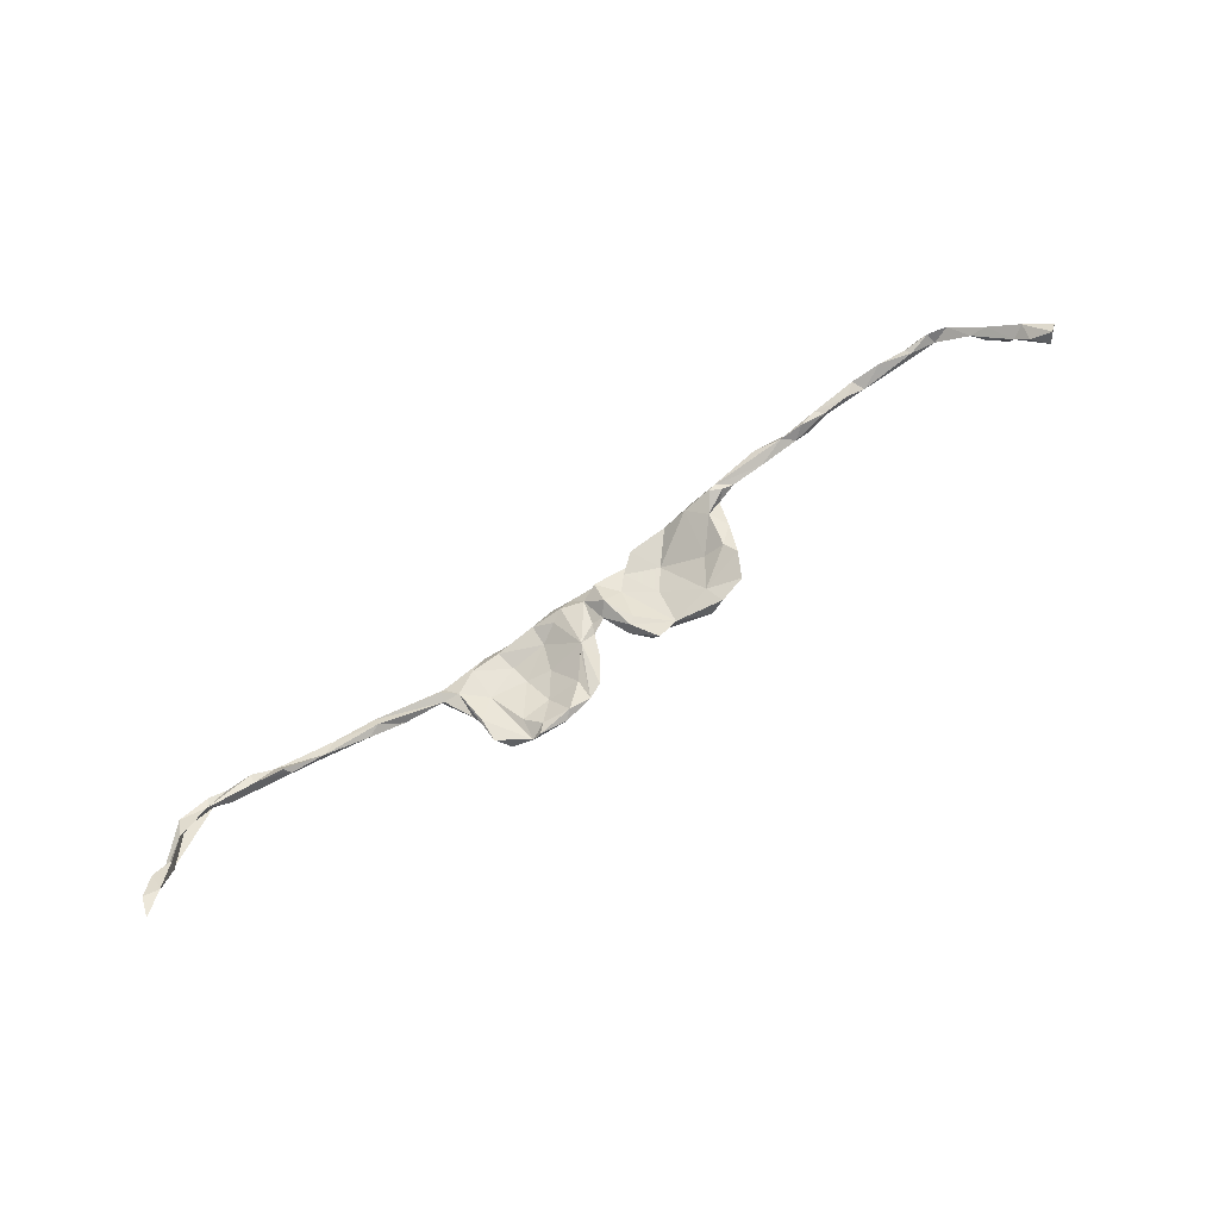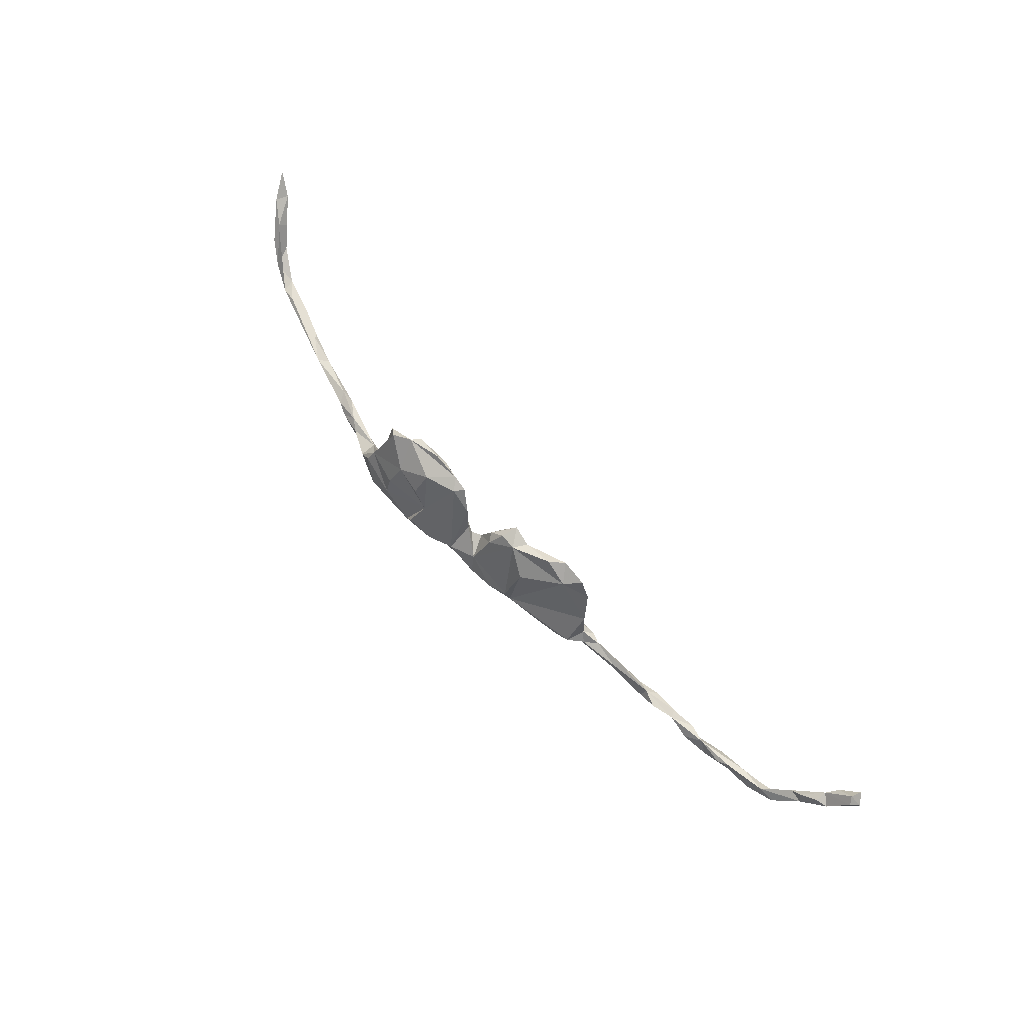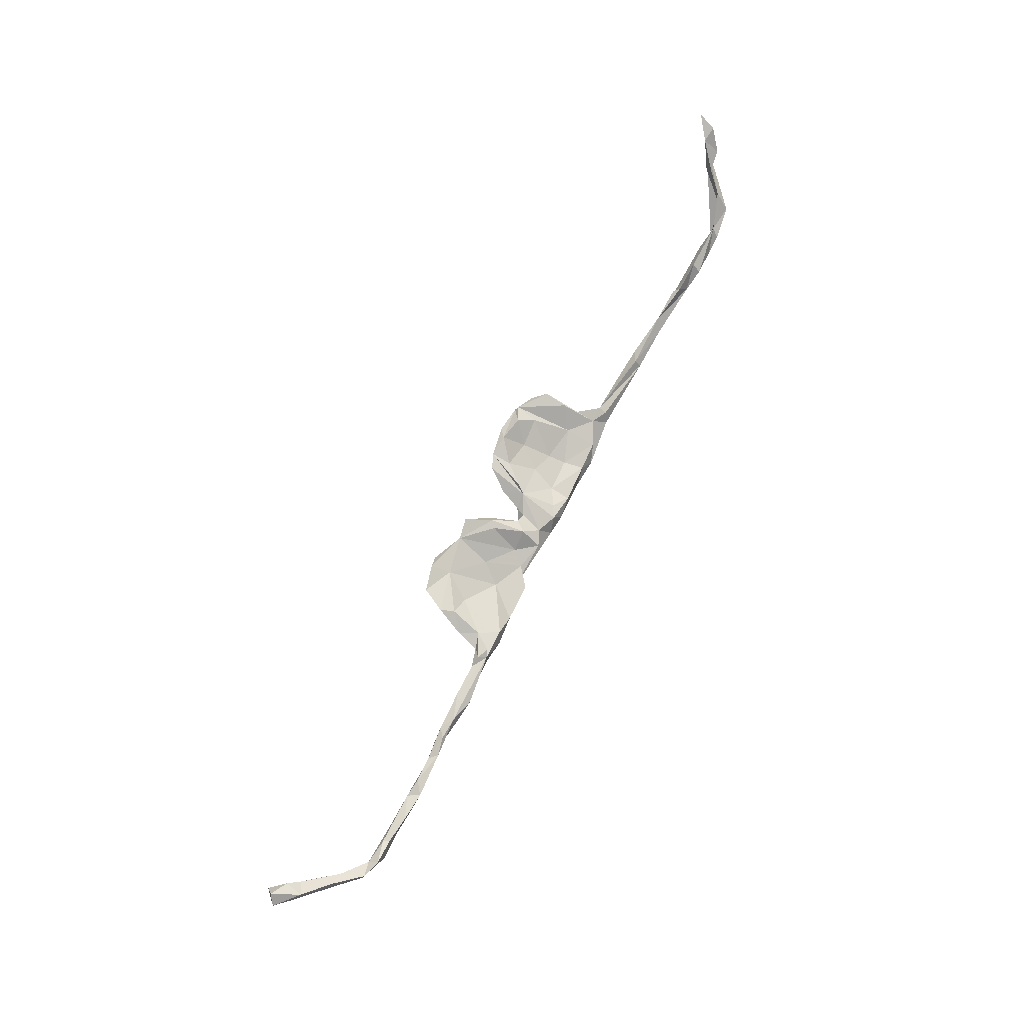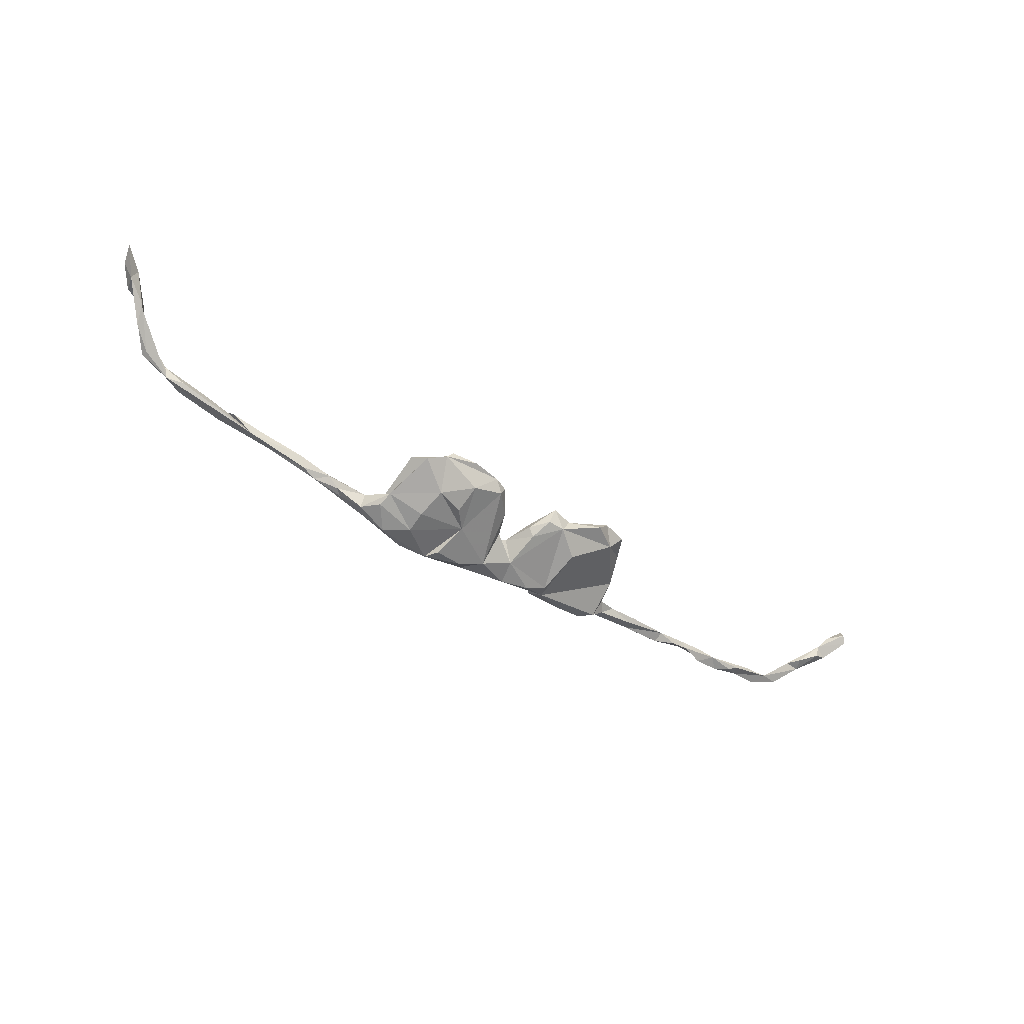
<metadata>
{"format":"obj","ext":"obj","renderer":"f3d","projection":"perspective","resolution":1024,"background":"white","views":[{"elev":77.6,"azim":145.5,"up":"+Z"},{"elev":72.8,"azim":-132.9,"up":"+Y"},{"elev":73.6,"azim":-62.7,"up":"+Z"},{"elev":-45.1,"azim":144.0,"up":"+Z"}]}
</metadata>
<code>
v 0.24 -0.04133 -0.08855
v 0.1374 -0.05469 -0.08824
v 0.1228 -0.02896 -0.08933
v 0.05367 -0.05887 -0.0665
v 0.02334 -0.02233 -0.06809
v 0.0135 -0.05516 -0.06351
v -0.03653 -0.04369 -0.06722
v -0.1322 -0.04339 -0.05117
v -0.1164 -0.06411 -0.03913
v -0.1227 -0.01888 -0.05532
v -0.1881 -0.06535 -0.03869
v -0.271 -0.05389 -0.02344
v -0.5142 -0.07186 0.01077
v -0.5681 -0.07281 0.01598
v 0.2638 -0.02557 -0.04657
v 0.1931 -0.05875 -0.08672
v 0.2223 -0.04739 -0.05861
v 0.09478 -0.05364 -0.06059
v 0.0394 -0.04908 -0.03949
v 1.9e-05 -0.03519 -0.03309
v -0.03079 -0.04937 -0.02858
v -0.2454 -0.07169 -0.02716
v -0.2908 -0.06754 0.01995
v -0.2879 -0.06962 -0.001619
v -0.3708 -0.0717 0.007842
v -0.3834 -0.07917 0.01621
v -0.4498 -0.07147 0.0103
v -0.5037 -0.07464 0.0309
v -0.6181 -0.07729 0.02232
v 0.3904 -0.04922 -0.03433
v 0.3343 -0.04764 -0.04726
v 0.2811 -0.04941 -0.06668
v -0.3804 -0.07594 0.03079
v 0.4815 -0.06617 0.005102
v 0.4072 -0.06246 -0.01231
v 0.5868 -0.07827 0.02911
v 0.6222 -0.08697 0.05606
v 0.2723 -0.002243 -0.0703
v 0.07132 -0.03594 -0.08451
v -0.02784 -0.003237 -0.05284
v -0.08321 -0.03625 -0.0362
v -0.08727 -0.03167 -0.06523
v -0.1414 -0.01012 -0.03179
v -0.5251 -0.06066 0.02137
v -0.5992 -0.05849 0.03131
v -0.6483 -0.06369 0.02661
v -0.673 -0.07456 0.03398
v -0.7429 -0.05452 0.04827
v -0.722 -0.07644 0.03652
v 0.2964 -0.03204 -0.06682
v 0.1695 -0.04954 -0.06772
v 0.09683 -0.01556 -0.05308
v -0.2285 -0.06438 -0.005791
v -0.2776 -0.06285 0.02679
v -0.2833 -0.0394 0.00942
v -0.3197 -0.04988 0.01653
v -0.2959 -0.05599 -0.001591
v -0.3788 -0.05022 0.01934
v -0.3708 -0.05687 0.009321
v -0.4301 -0.06807 0.02753
v -0.4527 -0.05266 0.02052
v -0.4834 -0.05425 0.009513
v -0.4725 -0.06711 0.03673
v -0.5183 -0.06134 0.03535
v -0.5652 -0.06306 0.04035
v -0.588 -0.08041 0.03707
v -0.6657 -0.05715 0.03497
v -0.6416 -0.0772 0.04957
v -0.6902 -0.07165 0.05179
v -0.6978 -0.0608 0.05289
v -0.7369 -0.0716 0.06114
v -0.7702 -0.06207 0.06751
v 0.346 -0.03741 -0.04292
v 0.2928 -0.02649 -0.03772
v -0.2547 -0.03081 0.01828
v -0.298 -0.05313 0.02456
v 0.5239 -0.05439 0.007712
v 0.4169 -0.04519 -0.02317
v 0.4283 -0.03993 -0.00258
v 0.3673 -0.03202 -0.02802
v 0.406 -0.05098 -0.001639
v 0.5052 -0.05312 0.02181
v 0.574 -0.06719 0.04511
v 0.5671 -0.05614 0.03597
v 0.6261 -0.07056 0.06499
v 0.7527 -0.06237 0.09059
v 0.7007 -0.07474 0.06472
v 0.7073 -0.0746 0.08975
v 0.6713 -0.06515 0.06143
v 0.6973 -0.08875 0.0806
v 0.6686 -0.08685 0.058
v 0.8362 0.01222 0.1706
v 0.7538 -0.08092 0.1006
v 0.1974 -0.01313 -0.08561
v 0.1561 0.02081 -0.05182
v 0.1132 0.0309 -0.03785
v -0.06113 -0.01169 -0.02438
v -0.7743 -0.05789 0.04883
v 0.2657 0.02041 -0.05676
v 0.1616 -0.01205 -0.06369
v 0.04694 0.02559 -0.007658
v 0.06256 -0.03572 -0.04202
v 0.01113 0.006799 -0.02169
v -0.272 0.003481 0.02021
v -0.8131 -0.02251 0.08028
v 0.2885 -0.04253 -0.03348
v 0.7893 -0.03614 0.1167
v 0.1976 0.02458 -0.07398
v 0.1869 0.07278 -0.05028
v 0.1071 0.02593 -0.06164
v -0.113 0.02747 -0.01258
v 0.01879 0.02393 -0.02278
v -0.007563 0.009138 -0.01265
v -0.02523 -0.01215 -0.001285
v -0.04887 0.04144 0.01174
v -0.2073 0.02478 0.01312
v -0.7875 -0.02265 0.08463
v -0.8125 -0.01795 0.1012
v -0.8045 -0.001046 0.08587
v 0.7976 -0.0097 0.1421
v 0.7645 -0.05257 0.1267
v 0.1372 0.05951 -0.05756
v -0.08655 0.08925 -0.00057
v -0.1014 0.09081 0.02409
v -0.1333 0.05701 -0.02486
v 0.2409 0.1055 -0.01877
v 0.2579 0.03837 -0.01755
v 0.2225 0.01059 -0.04637
v 0.2003 0.07762 -0.01462
v 0.05638 0.03801 0.000179
v -0.03659 0.05123 0.01543
v -0.2412 0.02942 0.03699
v -0.2526 0.05381 0.04541
v -0.8335 0.03036 0.1164
v -0.8327 0.02518 0.09537
v -0.8703 0.0287 0.1193
v 0.8271 -0.01696 0.1697
v 0.7907 -0.02159 0.1557
v 0.1308 0.1039 -0.02947
v 0.07253 0.1052 -0.01028
v -0.0397 0.05487 -0.0205
v -0.05534 0.08835 0.002
v 0.2605 0.0803 -0.006106
v 0.1452 0.07349 -0.02314
v 0.08894 0.07861 0.001356
v 0.03392 0.06385 -0.01049
v -0.02862 0.05886 -0.00445
v -0.1741 0.07487 0.03002
v -0.2064 0.08708 0.02099
v -0.8549 0.01796 0.1297
v -0.848 0.0489 0.1357
v -0.8538 0.02261 0.101
v 0.8254 0.01298 0.1937
v 0.2059 0.1182 -0.002465
v -0.1691 0.06205 -0.01612
v -0.1596 0.1151 0.02595
v 0.1932 0.119 0.01358
v 0.1776 0.1043 0.006409
v 0.1437 0.1252 0.01109
v 0.1284 0.1119 0.01774
v 0.08904 0.1154 0.01008
v 0.06201 0.1037 0.008014
v -0.06334 0.09794 0.03153
v -0.137 0.09699 0.04225
v -0.1828 0.1096 0.04935
v -0.2308 0.09687 0.04852
v -0.8806 0.06683 0.1259
v -0.8712 0.07515 0.1374
v -0.895 0.05147 0.1423
v -0.8784 0.06301 0.1584
v 0.8424 0.04898 0.1971
v 0.8533 0.008917 0.2021
v 0.8629 0.04267 0.2152
f 73 30 31
f 35 31 30
f 50 73 31
f 80 30 73
f 77 34 78
f 30 78 34
f 79 77 78
f 36 34 77
f 32 50 31
f 74 73 50
f 76 54 75
f 23 75 54
f 55 76 75
f 23 54 76
f 56 76 55
f 104 55 75
f 23 76 56
f 58 23 56
f 26 23 60
f 58 60 23
f 78 30 80
f 74 80 73
f 74 81 80
f 79 80 81
f 35 81 74
f 106 35 74
f 15 106 74
f 15 35 106
f 99 74 50
f 79 82 77
f 84 77 82
f 81 82 79
f 80 79 78
f 34 81 35
f 82 81 34
f 36 82 34
f 9 11 8
f 12 8 11
f 43 11 9
f 41 9 8
f 8 42 7
f 40 7 42
f 6 8 7
f 10 42 8
f 21 8 20
f 6 20 8
f 19 20 6
f 5 6 7
f 40 5 7
f 4 6 5
f 39 4 5
f 19 6 4
f 2 4 39
f 3 2 39
f 18 4 2
f 19 4 18
f 110 2 3
f 110 3 39
f 51 18 2
f 94 2 110
f 1 16 2
f 51 2 16
f 32 16 1
f 94 1 2
f 38 1 94
f 35 30 34
f 32 35 15
f 32 31 35
f 47 66 68
f 45 68 66
f 69 47 68
f 29 66 47
f 14 66 29
f 44 66 14
f 45 14 29
f 45 44 14
f 28 66 44
f 44 27 60
f 26 60 27
f 28 44 60
f 62 27 44
f 25 26 27
f 23 26 25
f 61 25 27
f 16 32 15
f 46 45 29
f 45 65 44
f 64 44 65
f 61 62 44
f 166 133 148
f 132 148 133
f 165 166 148
f 149 133 166
f 167 168 134
f 151 134 168
f 152 167 134
f 169 168 167
f 169 167 136
f 152 136 167
f 150 169 136
f 162 161 140
f 139 140 161
f 146 162 140
f 101 161 162
f 165 156 149
f 123 149 156
f 166 165 149
f 124 156 165
f 145 144 160
f 158 160 144
f 161 145 160
f 96 144 145
f 154 161 159
f 160 159 161
f 157 159 160
f 130 145 161
f 124 163 123
f 142 123 163
f 156 124 123
f 131 163 124
f 148 124 165
f 150 134 151
f 170 151 168
f 169 170 168
f 150 151 170
f 170 169 150
f 172 92 173
f 153 173 92
f 153 172 173
f 137 92 172
f 53 11 43
f 116 53 43
f 22 11 53
f 41 43 9
f 111 43 41
f 40 42 10
f 123 40 10
f 112 5 40
f 5 110 39
f 108 94 110
f 99 38 94
f 108 99 94
f 50 1 38
f 85 36 37
f 91 37 36
f 88 37 91
f 87 91 36
f 77 87 36
f 61 27 62
f 22 12 11
f 104 8 12
f 32 1 50
f 99 50 38
f 24 23 25
f 57 24 25
f 22 23 24
f 53 23 22
f 12 22 24
f 57 12 24
f 75 23 53
f 8 21 41
f 97 41 21
f 114 21 20
f 102 19 18
f 52 102 18
f 101 19 102
f 17 51 16
f 100 51 17
f 15 17 16
f 101 20 19
f 52 18 51
f 127 15 143
f 126 143 15
f 154 127 143
f 128 15 127
f 154 143 126
f 99 126 15
f 149 125 8
f 10 8 125
f 148 111 124
f 97 124 111
f 43 111 148
f 125 149 123
f 10 125 123
f 59 25 61
f 57 25 59
f 58 59 61
f 63 28 60
f 65 66 28
f 48 47 49
f 69 49 47
f 64 61 44
f 66 65 45
f 70 45 67
f 46 67 45
f 61 63 60
f 56 59 58
f 60 58 61
f 64 63 61
f 64 28 63
f 65 28 64
f 70 68 45
f 69 68 70
f 48 70 67
f 71 69 70
f 71 49 69
f 47 48 67
f 71 70 48
f 72 49 71
f 72 71 48
f 98 49 72
f 105 98 72
f 48 49 98
f 118 105 72
f 5 140 110
f 139 110 140
f 146 140 5
f 110 139 122
f 109 122 139
f 109 110 122
f 108 109 99
f 126 99 109
f 154 126 109
f 92 138 121
f 120 121 138
f 93 92 121
f 137 138 92
f 86 121 120
f 107 86 120
f 88 121 86
f 153 120 138
f 92 86 107
f 92 107 120
f 135 105 152
f 136 152 105
f 150 105 118
f 134 118 117
f 72 117 118
f 119 134 117
f 150 118 134
f 149 8 104
f 133 149 104
f 146 5 112
f 101 146 112
f 52 101 102
f 154 128 127
f 17 15 128
f 15 74 99
f 48 98 105
f 117 48 105
f 116 43 148
f 132 116 148
f 97 111 41
f 113 103 40
f 112 40 103
f 141 113 40
f 20 103 113
f 96 52 95
f 100 95 52
f 101 52 96
f 108 110 109
f 128 95 100
f 88 90 93
f 87 93 90
f 121 88 93
f 93 87 92
f 86 92 87
f 91 87 90
f 100 17 128
f 55 104 12
f 75 53 116
f 51 100 52
f 135 152 134
f 104 132 133
f 75 116 132
f 88 91 90
f 89 87 77
f 83 77 84
f 82 83 84
f 36 83 82
f 85 83 36
f 88 87 89
f 85 88 89
f 77 85 89
f 37 88 85
f 83 85 77
f 88 86 87
f 147 163 131
f 115 131 124
f 113 147 131
f 142 163 147
f 146 101 162
f 130 161 101
f 101 145 130
f 144 129 158
f 154 158 129
f 95 129 144
f 141 142 147
f 113 141 147
f 123 142 141
f 119 135 134
f 97 115 124
f 114 131 115
f 154 129 128
f 95 128 129
f 40 123 141
f 57 59 56
f 55 57 56
f 12 57 55
f 114 97 21
f 115 97 114
f 113 114 20
f 103 20 101
f 46 47 67
f 29 47 46
f 75 132 104
f 101 96 145
f 103 101 112
f 154 109 139
f 119 105 135
f 96 95 144
f 114 113 131
f 105 119 117
f 136 105 150
f 153 137 172
f 153 92 120
f 153 138 137
f 157 160 158
f 154 157 158
f 154 159 157
f 154 139 161
f 117 72 48

</code>
